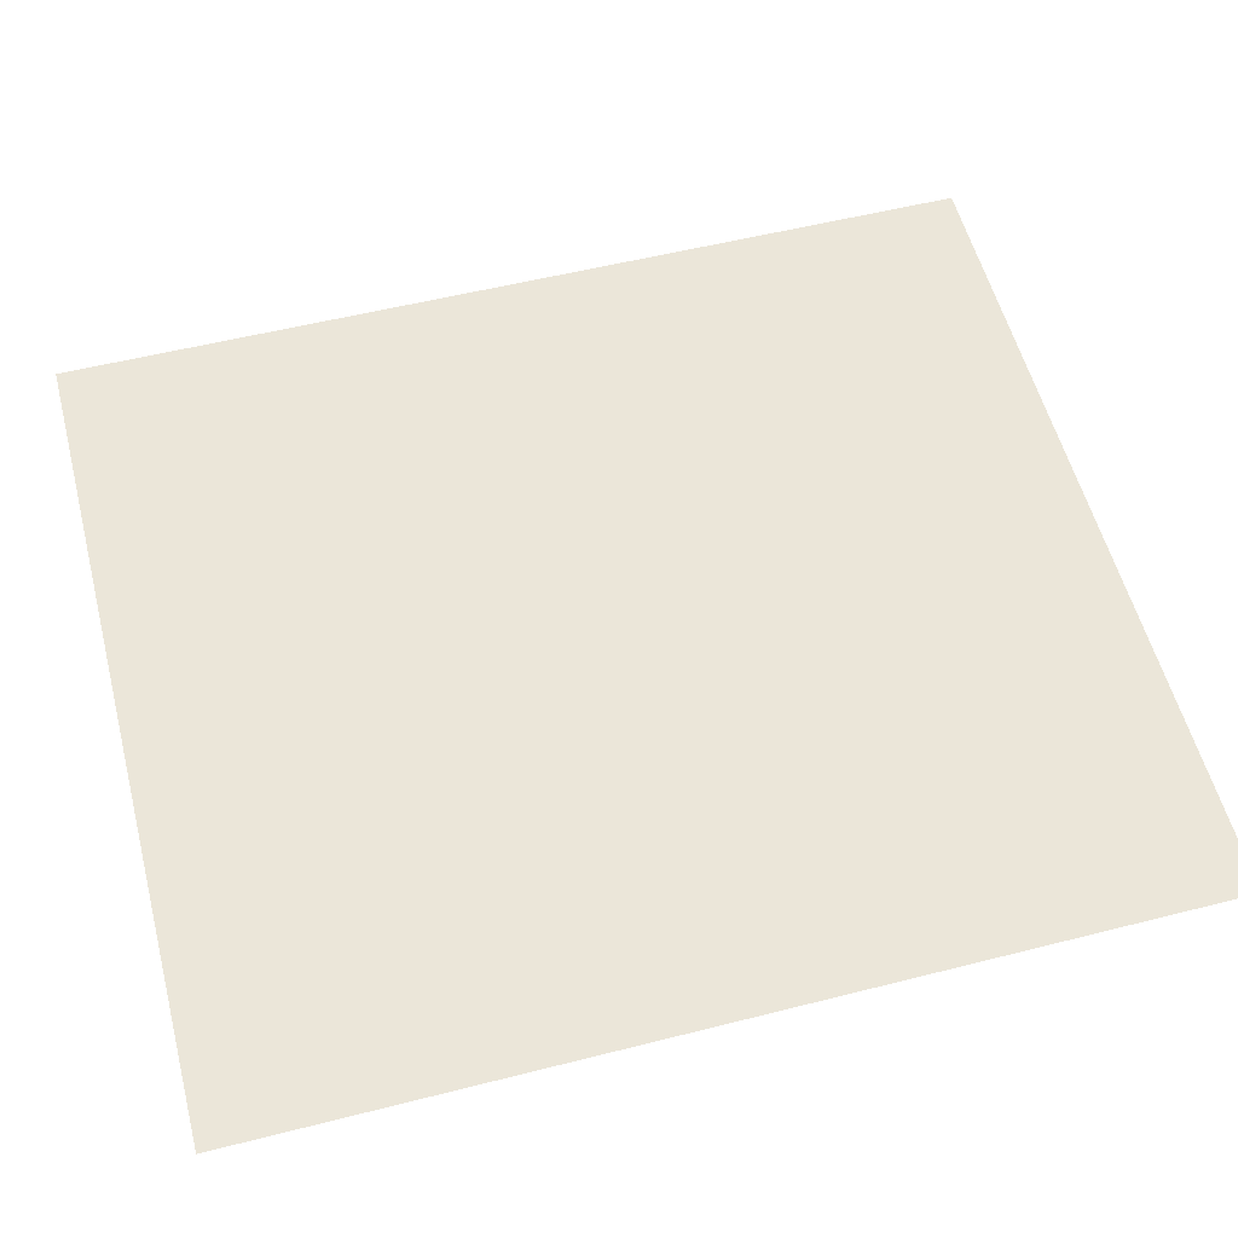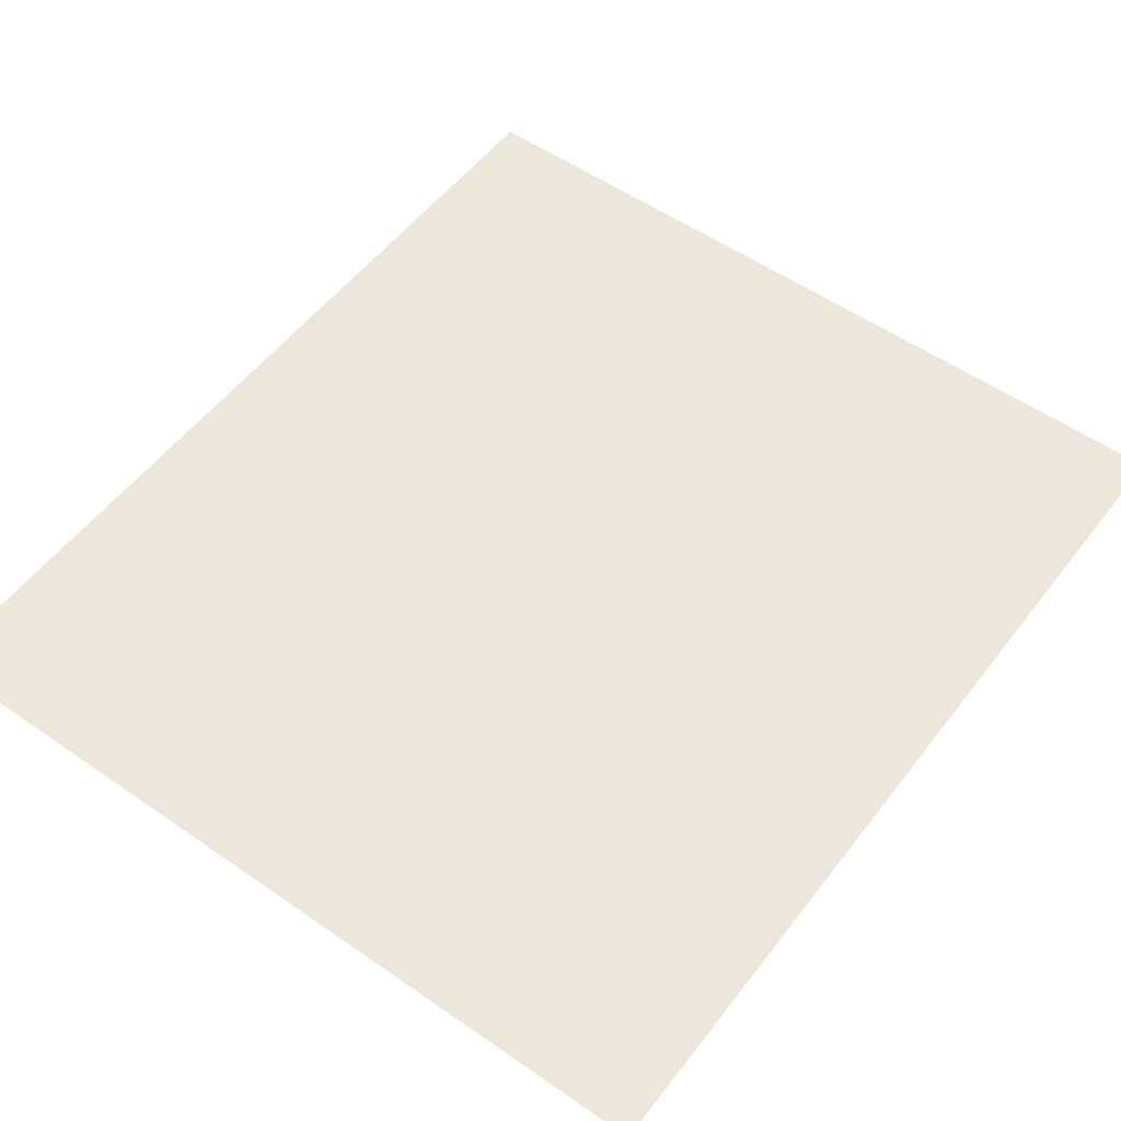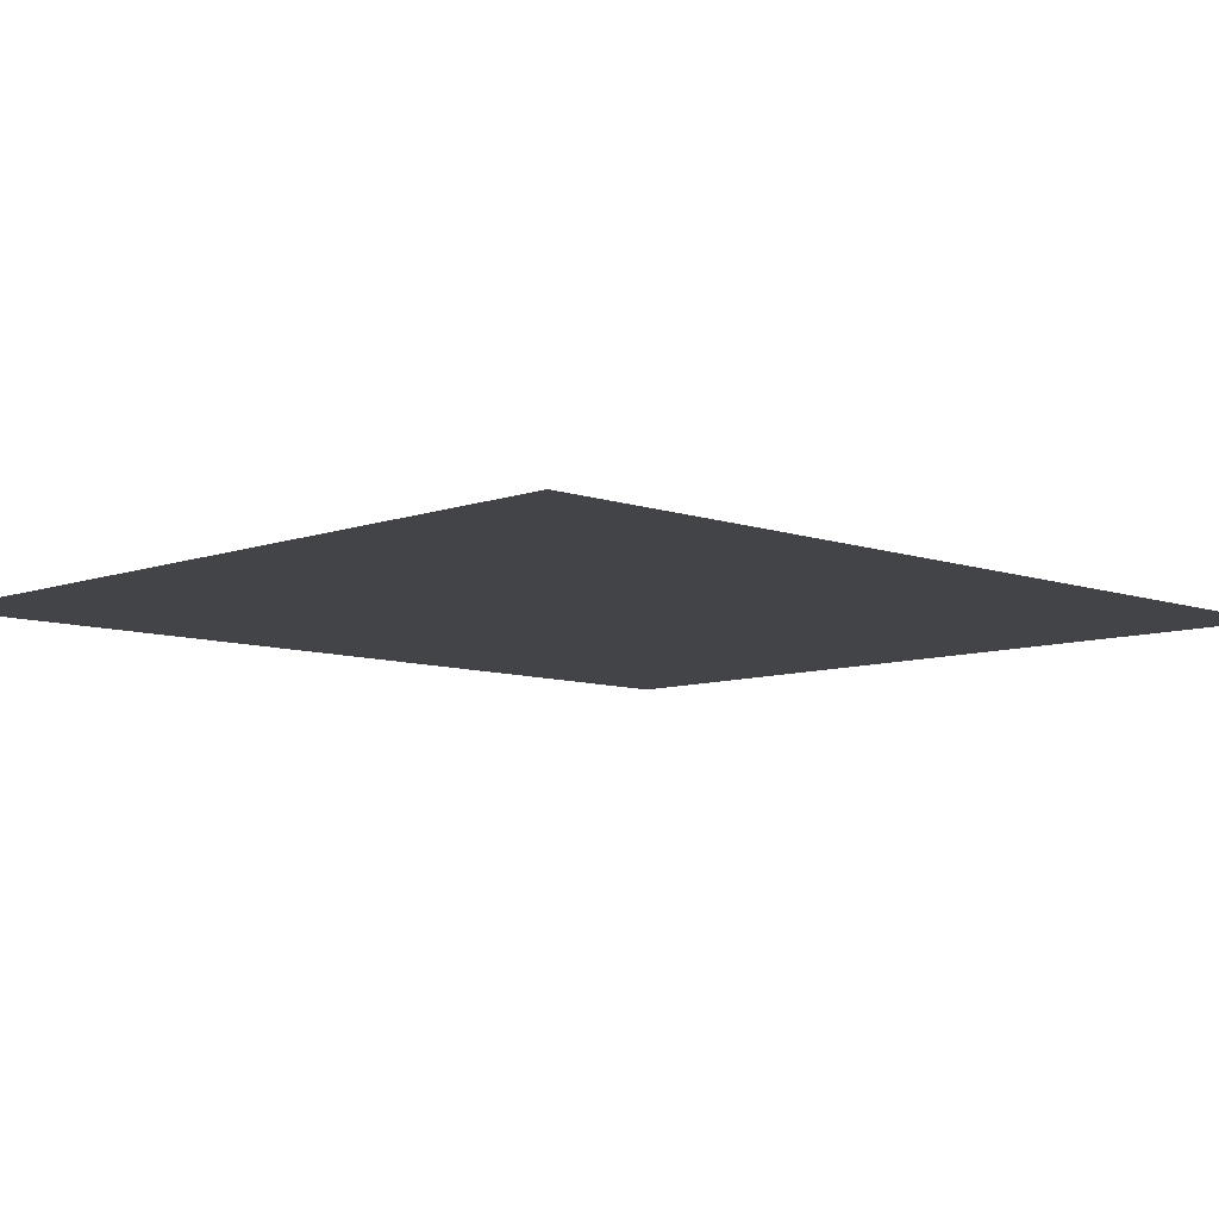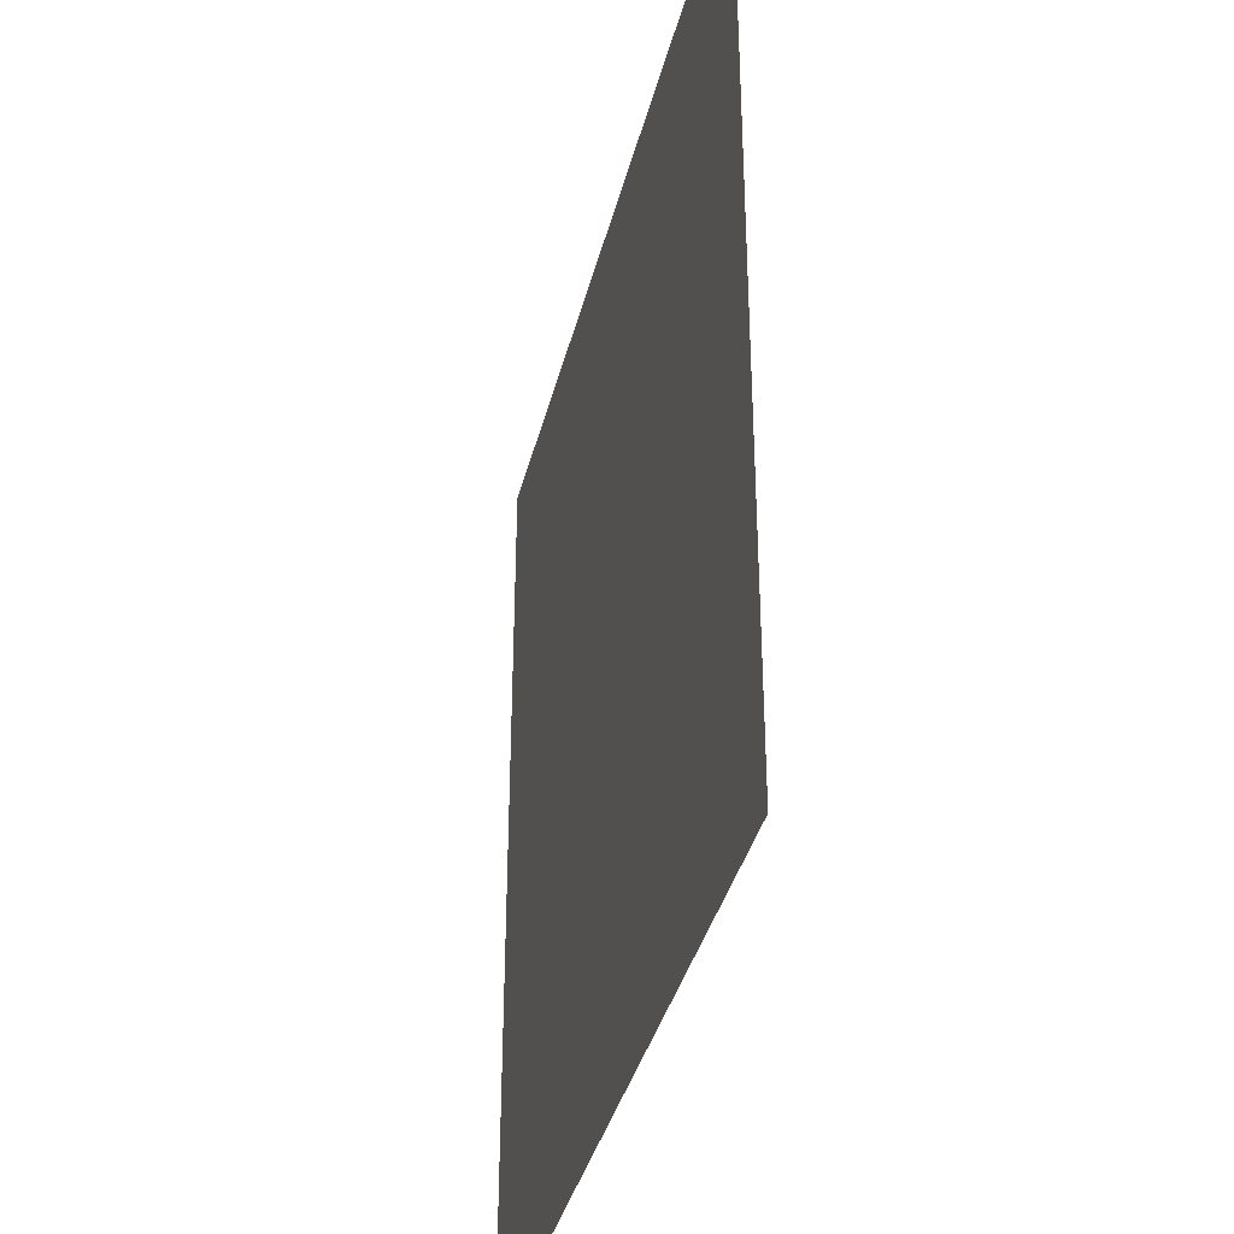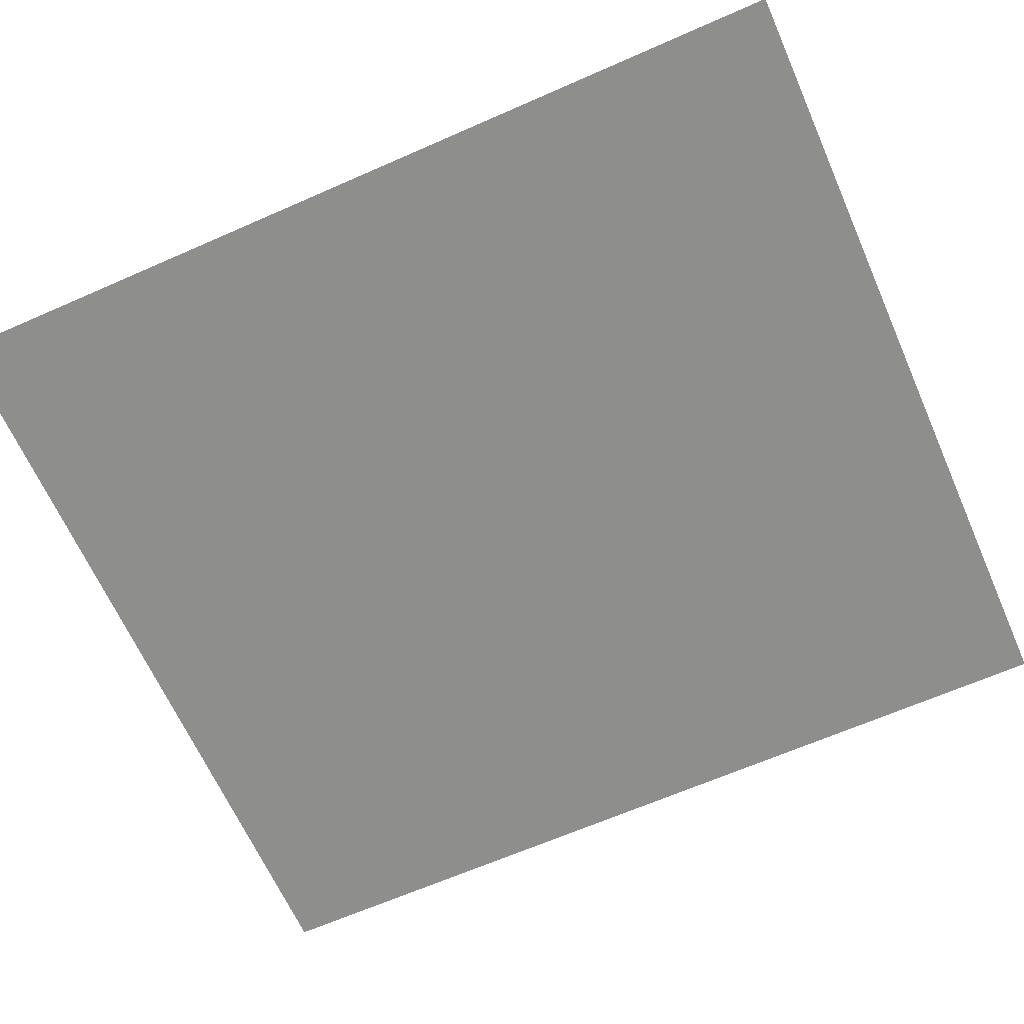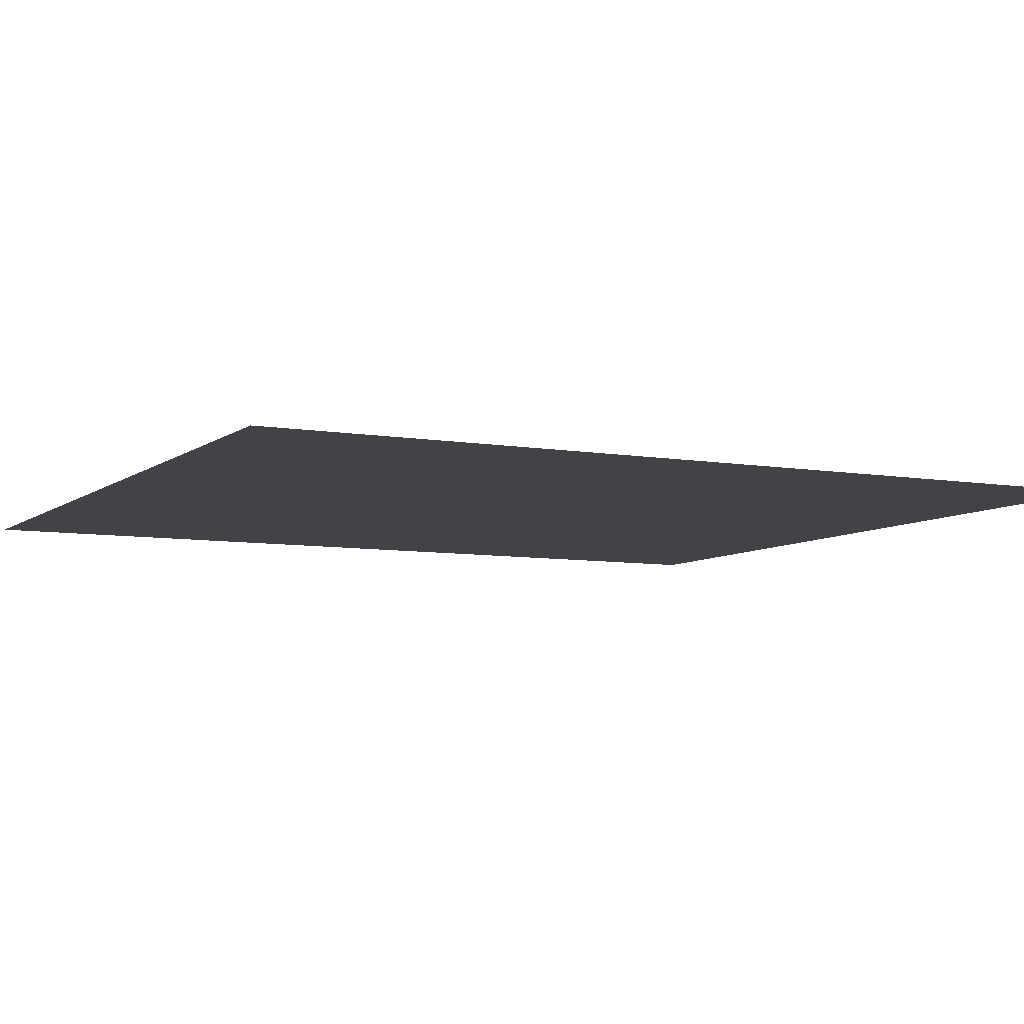
<metadata>
{"format":"obj","ext":"obj","renderer":"f3d","projection":"perspective","resolution":1024,"background":"white","views":[{"elev":56.3,"azim":-104.6,"up":"+Z"},{"elev":53.8,"azim":36.6,"up":"+Z"},{"elev":-8.0,"azim":46.0,"up":"+Z"},{"elev":-37.4,"azim":-103.6,"up":"+Y"},{"elev":-64.9,"azim":-66.1,"up":"+Z"},{"elev":-7.2,"azim":62.8,"up":"+Z"}]}
</metadata>
<code>
o FridgeDrawer3_13_FridgeDrawer3C1_5_GeomSubset_2
v 0.000164 0.03001 -0.9998
v 0.000173 0.03001 -0.9998
v 0.000164 0.03002 -0.9998
v 0.000173 0.03002 -0.9998
v 0.000164 0.03001 -0.9998
v 0.000173 0.03001 -0.9998
v 0.000164 0.03002 -0.9998
v 0.000173 0.03002 -0.9998
v 0.000164 0.03001 -0.9998
v 0.000173 0.03001 -0.9998
v 0.000164 0.03002 -0.9998
v 0.000173 0.03002 -0.9998
v 0.000164 0.03001 -0.9998
v 0.000173 0.03001 -0.9998
v 0.000164 0.03002 -0.9998
v 0.000173 0.03002 -0.9998
v 0.000164 0.03001 -0.9998
v 0.000173 0.03001 -0.9998
v 0.000164 0.03002 -0.9998
v 0.000173 0.03002 -0.9998
v 0.000164 0.03001 -0.9998
v 0.000173 0.03001 -0.9998
v 0.000164 0.03002 -0.9998
v 0.000173 0.03002 -0.9998
v 0.000164 0.03001 -0.9998
v 0.000173 0.03001 -0.9998
v 0.000164 0.03002 -0.9998
v 0.000173 0.03002 -0.9998
v -0.475 0.1539 0.05786
v -0.02934 0.1539 0.05786
v -0.475 0.07997 -0.0553
v -0.475 0.07471 -0.05815
v -0.02934 0.07471 -0.05815
v -0.02934 0.07997 -0.0553
v -0.475 0.1539 0.06562
v -0.475 0.07997 0.06562
v -0.475 0.07471 0.06562
v -0.475 -0.1938 0.06562
v -0.02934 0.07997 0.06562
v -0.02934 0.1539 0.06562
v -0.02934 0.07471 0.06562
v -0.02934 -0.1938 0.06562
v -0.02934 -0.1546 -0.05815
v -0.02934 -0.1763 -0.0364
v -0.475 -0.1763 -0.0364
v -0.475 -0.1546 -0.05815
v -0.475 -0.1747 -0.04472
v -0.02934 -0.1747 -0.04472
v -0.475 -0.17 -0.05178
v -0.02934 -0.17 -0.05178
v -0.475 -0.1629 -0.05649
v -0.02934 -0.1629 -0.05649
v -0.4701 0.145 0.06051
v -0.03418 0.145 0.06051
v -0.03685 0.07504 -0.04994
v -0.4675 0.07504 -0.04994
v -0.03402 -0.1671 -0.0347
v -0.03674 -0.1865 0.06687
v -0.4676 -0.1865 0.06687
v -0.4703 -0.1671 -0.0347
v -0.03685 0.07292 -0.05108
v -0.4675 0.07292 -0.05108
v -0.4645 0.07997 0.06562
v -0.4676 0.1465 0.06562
v -0.4645 0.07471 0.06562
v -0.03409 -0.1661 -0.04115
v -0.03409 -0.1634 -0.04518
v -0.03409 -0.1594 -0.04787
v -0.03404 -0.1537 -0.04884
v -0.03981 0.07471 0.06562
v -0.03674 0.1465 0.06562
v -0.03981 0.07997 0.06562
v -0.4703 -0.1537 -0.04884
v -0.4702 -0.1594 -0.04787
v -0.4702 -0.1634 -0.04518
v -0.4702 -0.1661 -0.04115
v -0.4651 0.07434 0.04194
v -0.4682 -0.1817 0.04194
v -0.03921 0.07434 0.04194
v -0.0392 0.07896 0.04194
v -0.03463 0.1333 0.04194
v -0.03607 -0.1817 0.04194
v -0.4651 0.07896 0.04194
v -0.4697 0.1333 0.04194
v -0.475 0.1435 0.04194
v -0.02934 0.1435 0.04194
v -0.02934 -0.1897 0.04194
v -0.475 -0.1897 0.04194
v -0.475 0.07997 0.04194
v -0.475 0.07471 0.04194
v -0.02934 0.07471 0.04194
v -0.02934 0.07997 0.04194
v -0.475 -0.2086 0.06562
v -0.02934 -0.2086 0.06562
v -0.02934 -0.2045 0.04194
v -0.475 -0.2045 0.04194
f 9 10 12 11

</code>
